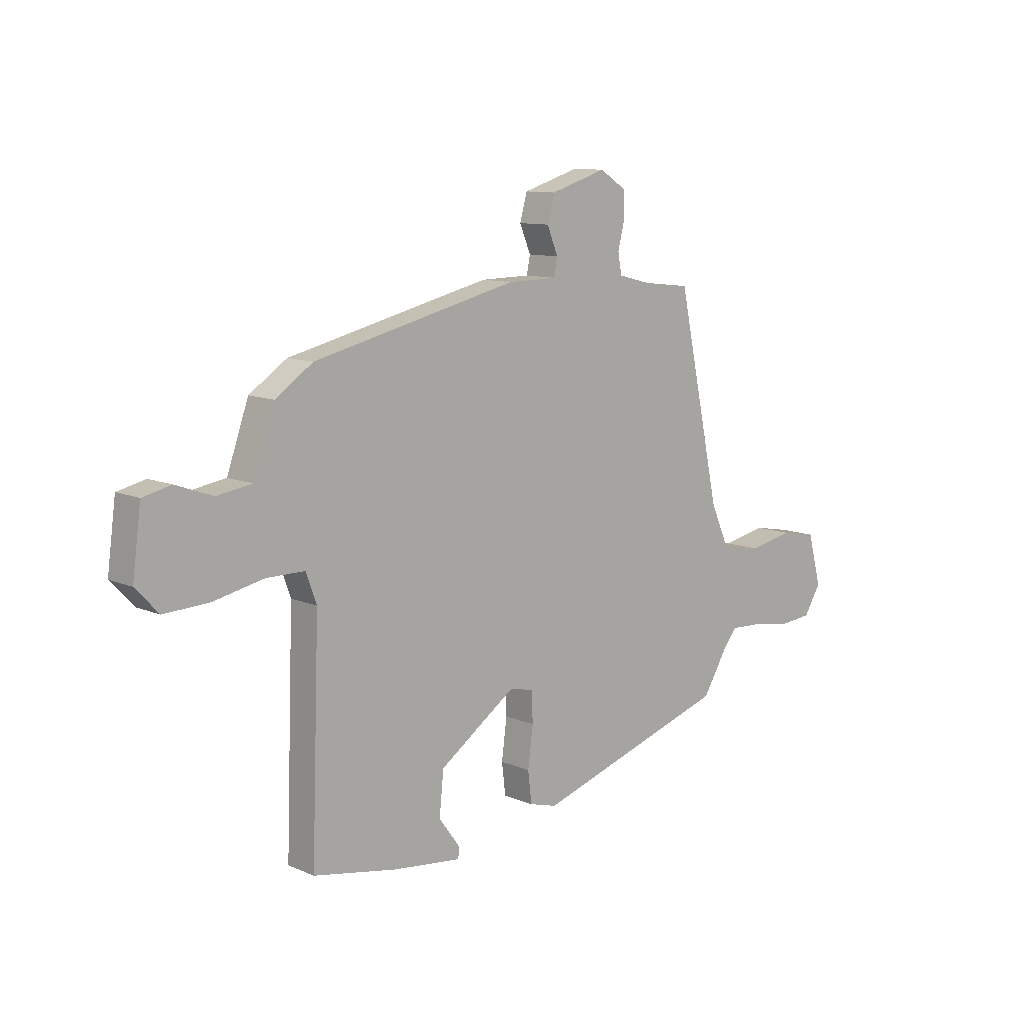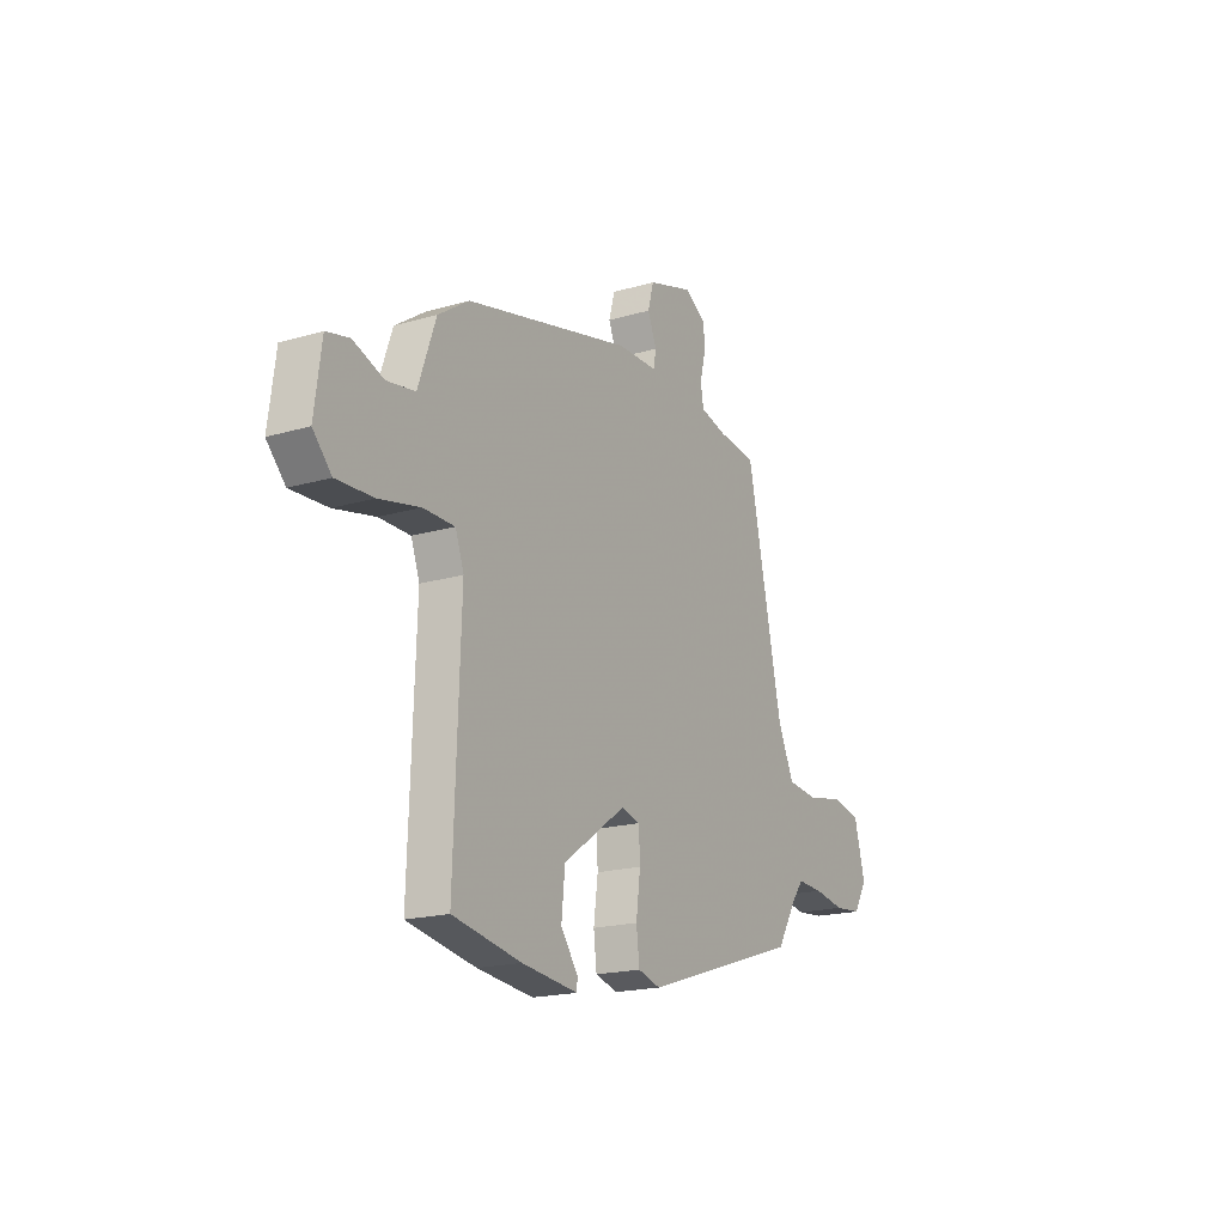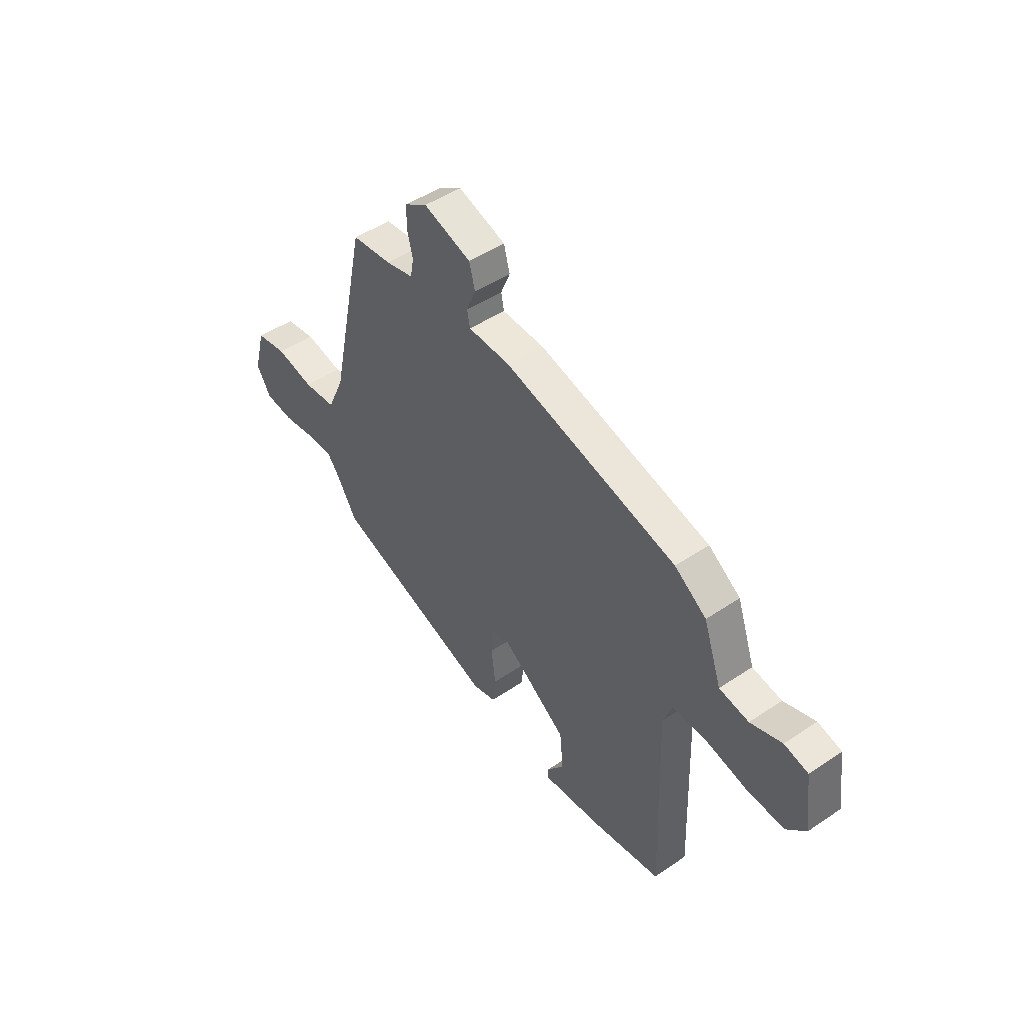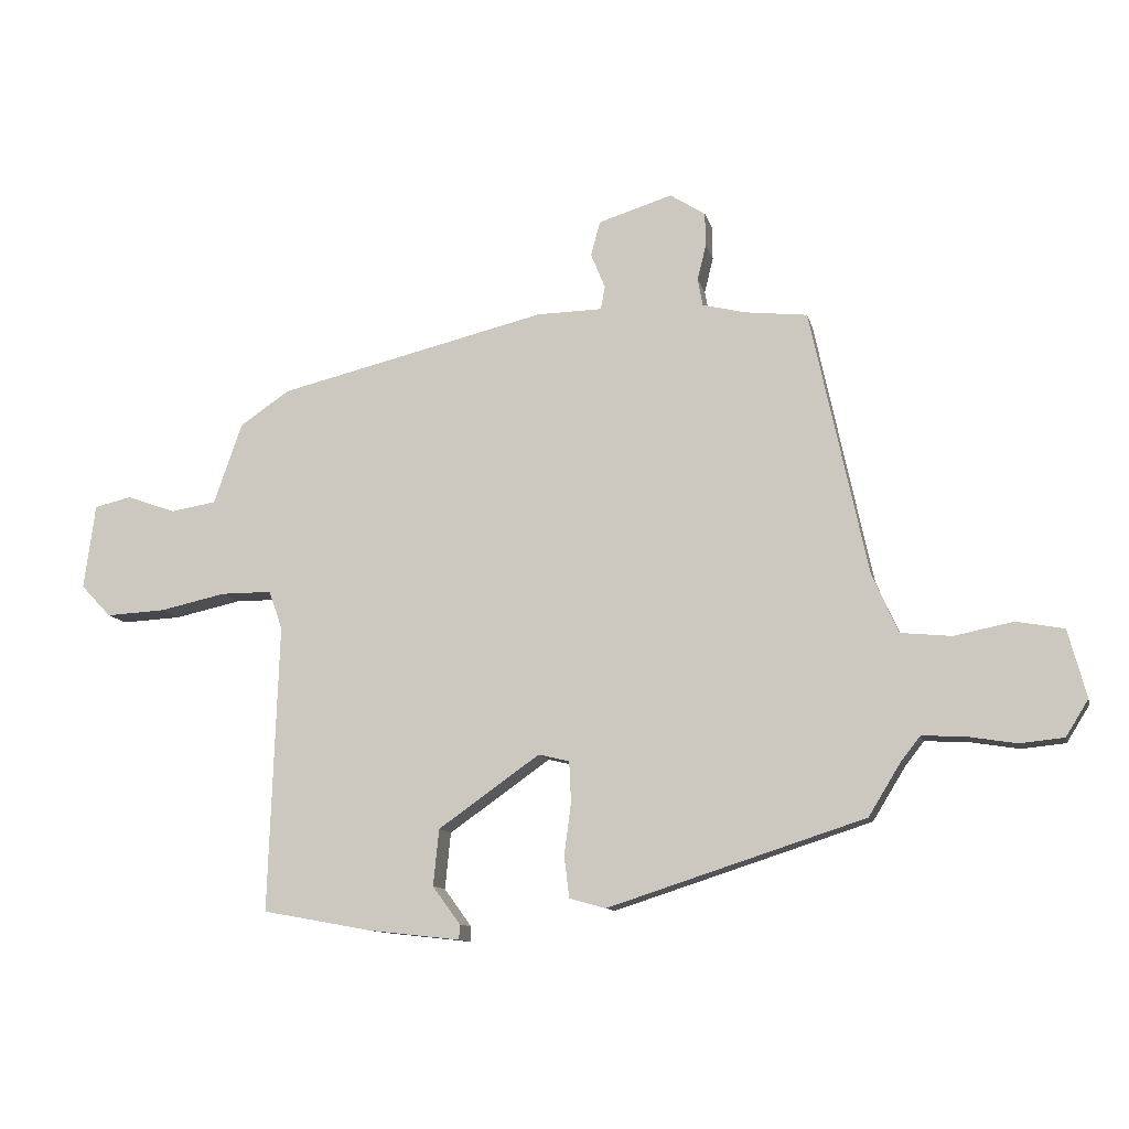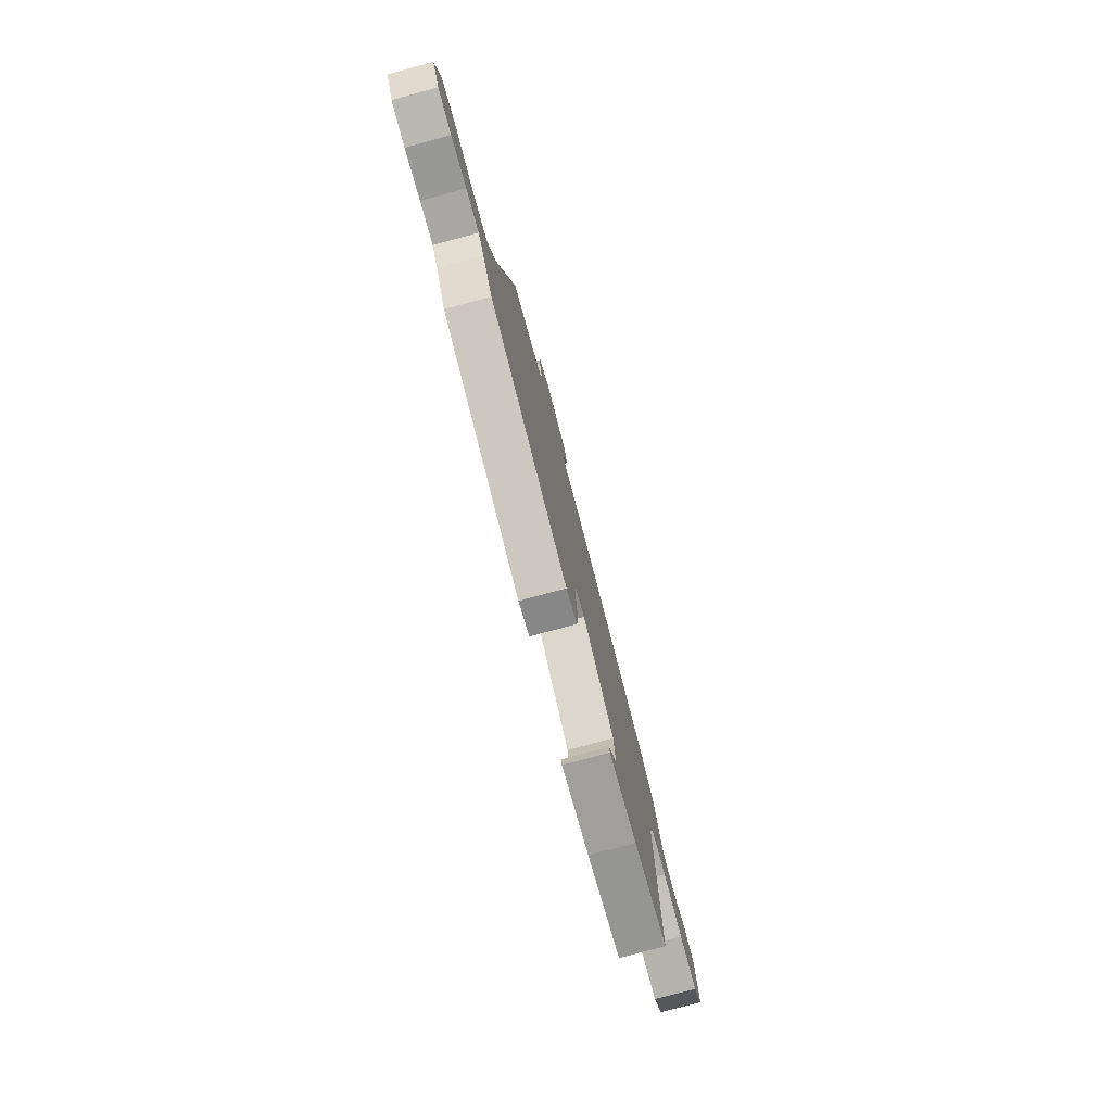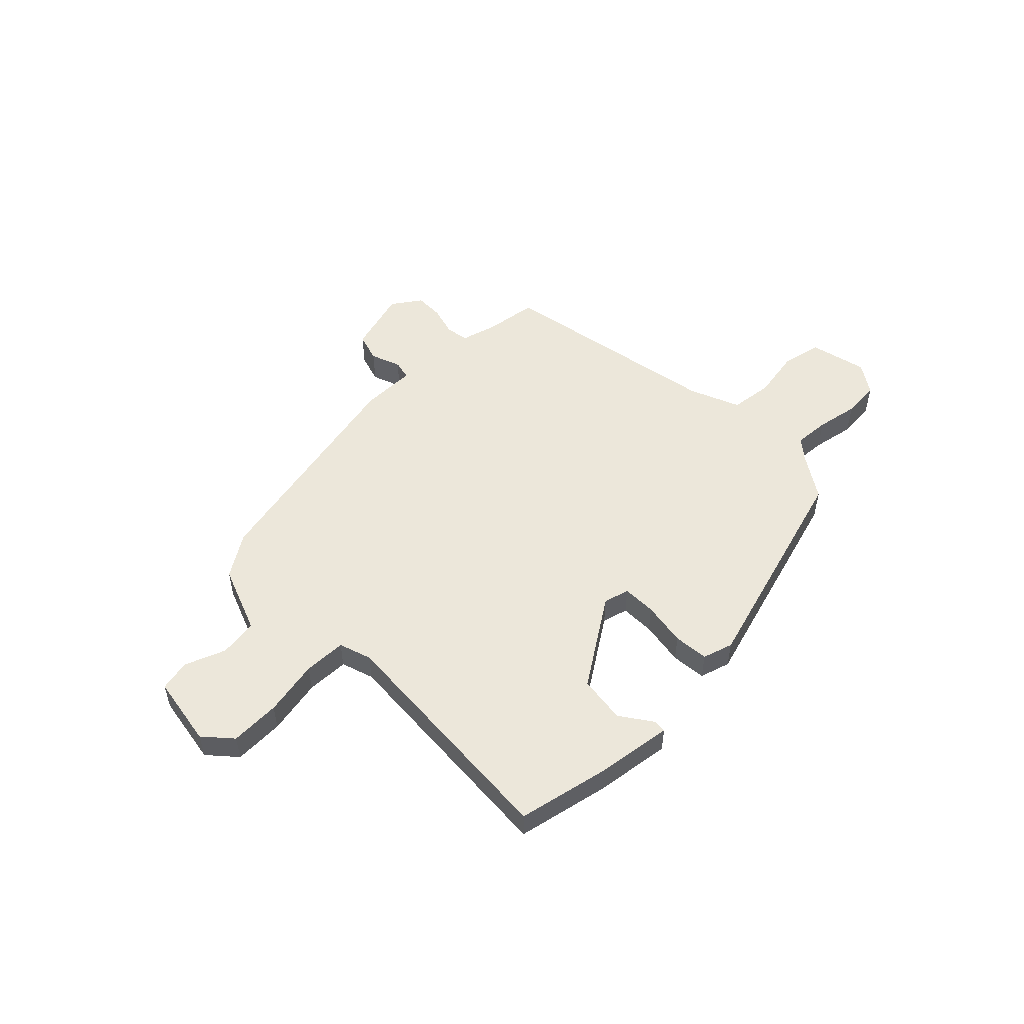
<metadata>
{"format":"obj","ext":"obj","renderer":"f3d","projection":"perspective","resolution":1024,"background":"white","views":[{"elev":10.5,"azim":137.2,"up":"+Z"},{"elev":-18.8,"azim":119.2,"up":"+Z"},{"elev":47.8,"azim":52.8,"up":"+Z"},{"elev":-11.3,"azim":-167.2,"up":"+Z"},{"elev":-77.1,"azim":-74.9,"up":"+Z"},{"elev":52.7,"azim":137.1,"up":"+Y"}]}
</metadata>
<code>
v 0.485 0.07 -0.453
v 0.309 0.07 -0.485
v 0.164 0.07 -0.501
v 0.163 0.07 -0.477
v 0.207 0.07 -0.417
v 0.198 0.07 -0.327
v 0.036 0.07 -0.213
v -0.013 0.07 -0.225
v -0.016 0.07 -0.289
v -0.005 0.07 -0.373
v -0.013 0.07 -0.439
v -0.071 0.07 -0.455
v -0.48 0.07 -0.323
v -0.532 0.07 -0.238
v -0.562 0.07 -0.2
v -0.629 0.07 -0.203
v -0.709 0.07 -0.216
v -0.779 0.07 -0.209
v -0.815 0.07 -0.151
v -0.786 0.07 -0.043
v -0.71 0.07 -0.029
v -0.616 0.07 -0.048
v -0.535 0.07 -0.04
v -0.493 0.07 0.054
v -0.402 0.07 0.479
v -0.303 0.07 0.49
v -0.234 0.07 0.507
v -0.226 0.07 0.551
v -0.24 0.07 0.607
v -0.239 0.07 0.661
v -0.183 0.07 0.697
v -0.065 0.07 0.66
v -0.05 0.07 0.605
v -0.073 0.07 0.549
v -0.066 0.07 0.512
v 0.038 0.07 0.51
v 0.468 0.07 0.406
v 0.547 0.07 0.352
v 0.592 0.07 0.223
v 0.665 0.07 0.211
v 0.743 0.07 0.239
v 0.802 0.07 0.225
v 0.82 0.07 0.09
v 0.772 0.07 0.039
v 0.677 0.07 0.044
v 0.572 0.07 0.067
v 0.491 0.07 0.067
v 0.469 0.07 0.006
v 0.485 0 -0.453
v 0.309 0 -0.485
v 0.164 0 -0.501
v 0.163 0 -0.477
v 0.207 0 -0.417
v 0.198 0 -0.327
v 0.036 0 -0.213
v -0.013 0 -0.225
v -0.016 0 -0.289
v -0.005 0 -0.373
v -0.013 0 -0.439
v -0.071 0 -0.455
v -0.48 0 -0.323
v -0.532 0 -0.238
v -0.562 0 -0.2
v -0.629 0 -0.203
v -0.709 0 -0.216
v -0.779 0 -0.209
v -0.815 0 -0.151
v -0.786 0 -0.043
v -0.71 0 -0.029
v -0.616 0 -0.048
v -0.535 0 -0.04
v -0.493 0 0.054
v -0.402 0 0.479
v -0.303 0 0.49
v -0.234 0 0.507
v -0.226 0 0.551
v -0.24 0 0.607
v -0.239 0 0.661
v -0.183 0 0.697
v -0.065 0 0.66
v -0.05 0 0.605
v -0.073 0 0.549
v -0.066 0 0.512
v 0.038 0 0.51
v 0.468 0 0.406
v 0.547 0 0.352
v 0.592 0 0.223
v 0.665 0 0.211
v 0.743 0 0.239
v 0.802 0 0.225
v 0.82 0 0.09
v 0.772 0 0.039
v 0.677 0 0.044
v 0.572 0 0.067
v 0.491 0 0.067
v 0.469 0 0.006
f 44 45 46
f 43 44 46
f 42 43 46
f 41 42 46
f 40 41 46
f 39 40 46 47
f 38 39 47
f 37 38 47
f 36 37 47
f 35 36 47
f 32 33 34
f 31 32 34
f 30 31 34
f 29 30 34
f 28 29 34
f 27 28 34 35
f 35 47 48
f 27 35 48
f 26 27 48
f 20 21 22
f 19 20 22
f 18 19 22
f 17 18 22
f 16 17 22
f 15 16 22 23
f 14 15 23 24
f 24 25 26
f 14 24 26
f 13 14 26
f 12 13 26
f 11 12 26
f 10 11 26
f 9 10 26
f 3 4 5
f 2 3 5
f 1 2 5
f 1 5 6
f 48 1 6 7
f 8 9 26
f 7 8 26 48
f 94 93 92
f 94 92 91
f 94 91 90
f 94 90 89
f 94 89 88
f 95 94 88 87
f 95 87 86
f 95 86 85
f 95 85 84
f 95 84 83
f 82 81 80
f 82 80 79
f 82 79 78
f 82 78 77
f 82 77 76
f 83 82 76 75
f 96 95 83
f 96 83 75
f 96 75 74
f 70 69 68
f 70 68 67
f 70 67 66
f 70 66 65
f 70 65 64
f 71 70 64 63
f 72 71 63 62
f 74 73 72
f 74 72 62
f 74 62 61
f 74 61 60
f 74 60 59
f 74 59 58
f 74 58 57
f 53 52 51
f 53 51 50
f 53 50 49
f 54 53 49
f 55 54 49 96
f 74 57 56
f 96 74 56 55
f 1 49 50 2
f 2 50 51 3
f 3 51 52 4
f 4 52 53 5
f 5 53 54 6
f 6 54 55 7
f 7 55 56 8
f 8 56 57 9
f 9 57 58 10
f 10 58 59 11
f 11 59 60 12
f 12 60 61 13
f 13 61 62 14
f 14 62 63 15
f 15 63 64 16
f 16 64 65 17
f 17 65 66 18
f 18 66 67 19
f 19 67 68 20
f 20 68 69 21
f 21 69 70 22
f 22 70 71 23
f 23 71 72 24
f 24 72 73 25
f 25 73 74 26
f 26 74 75 27
f 27 75 76 28
f 28 76 77 29
f 29 77 78 30
f 30 78 79 31
f 31 79 80 32
f 32 80 81 33
f 33 81 82 34
f 34 82 83 35
f 35 83 84 36
f 36 84 85 37
f 37 85 86 38
f 38 86 87 39
f 39 87 88 40
f 40 88 89 41
f 41 89 90 42
f 42 90 91 43
f 43 91 92 44
f 44 92 93 45
f 45 93 94 46
f 46 94 95 47
f 47 95 96 48
f 48 96 49 1

</code>
